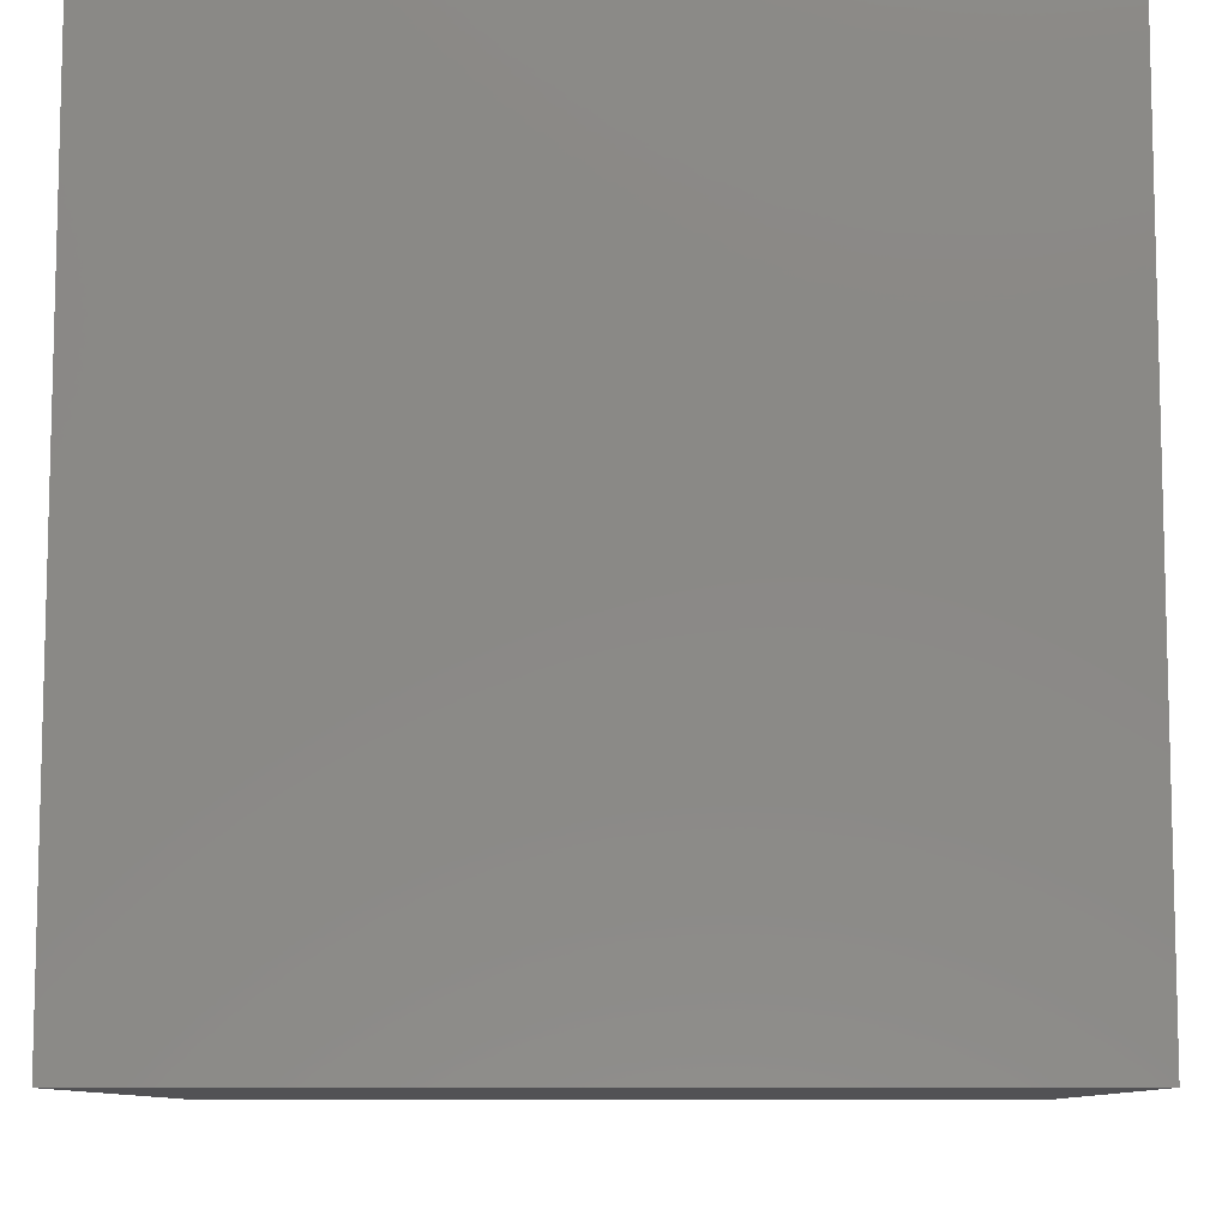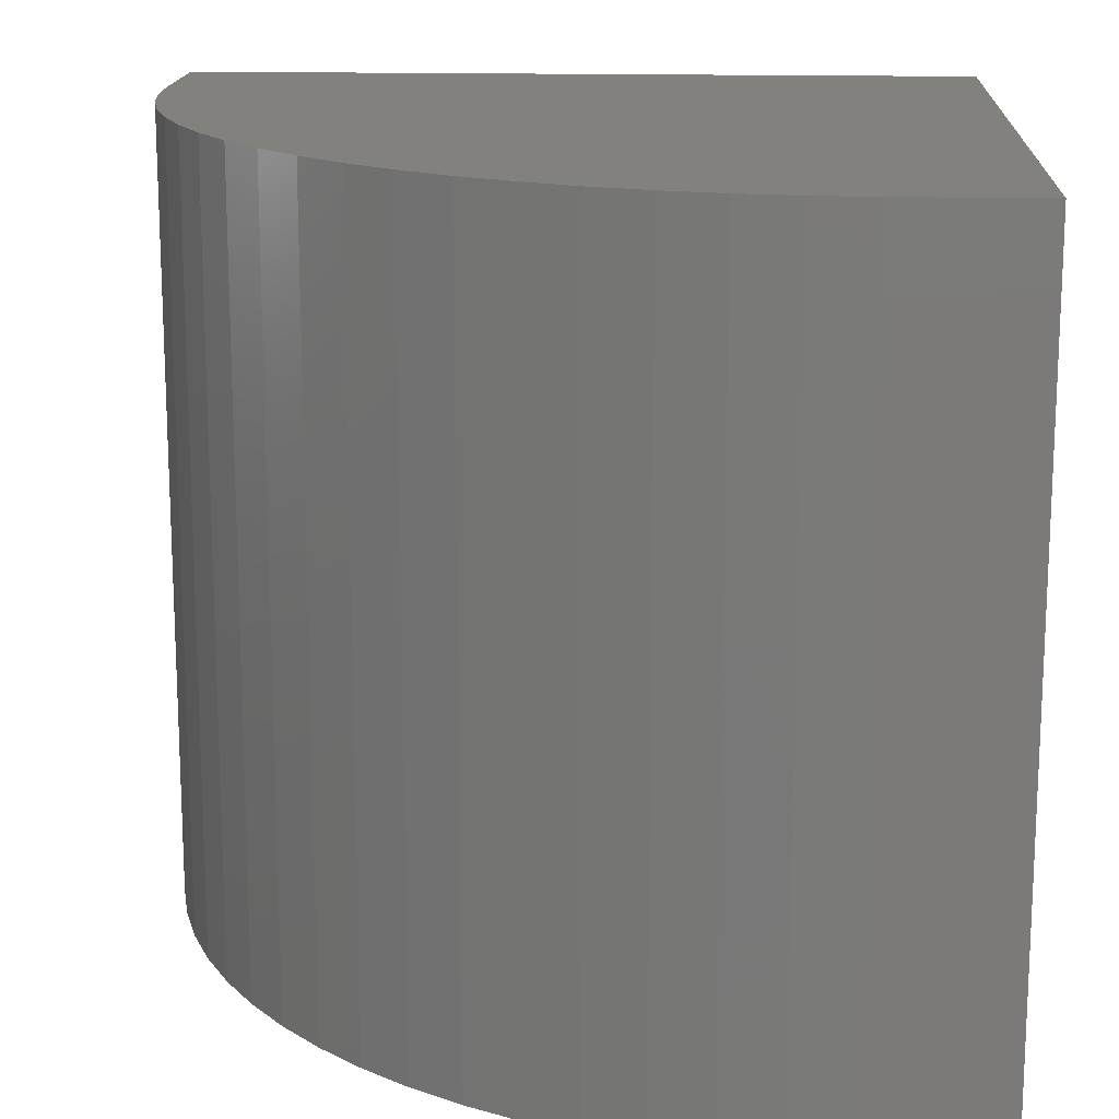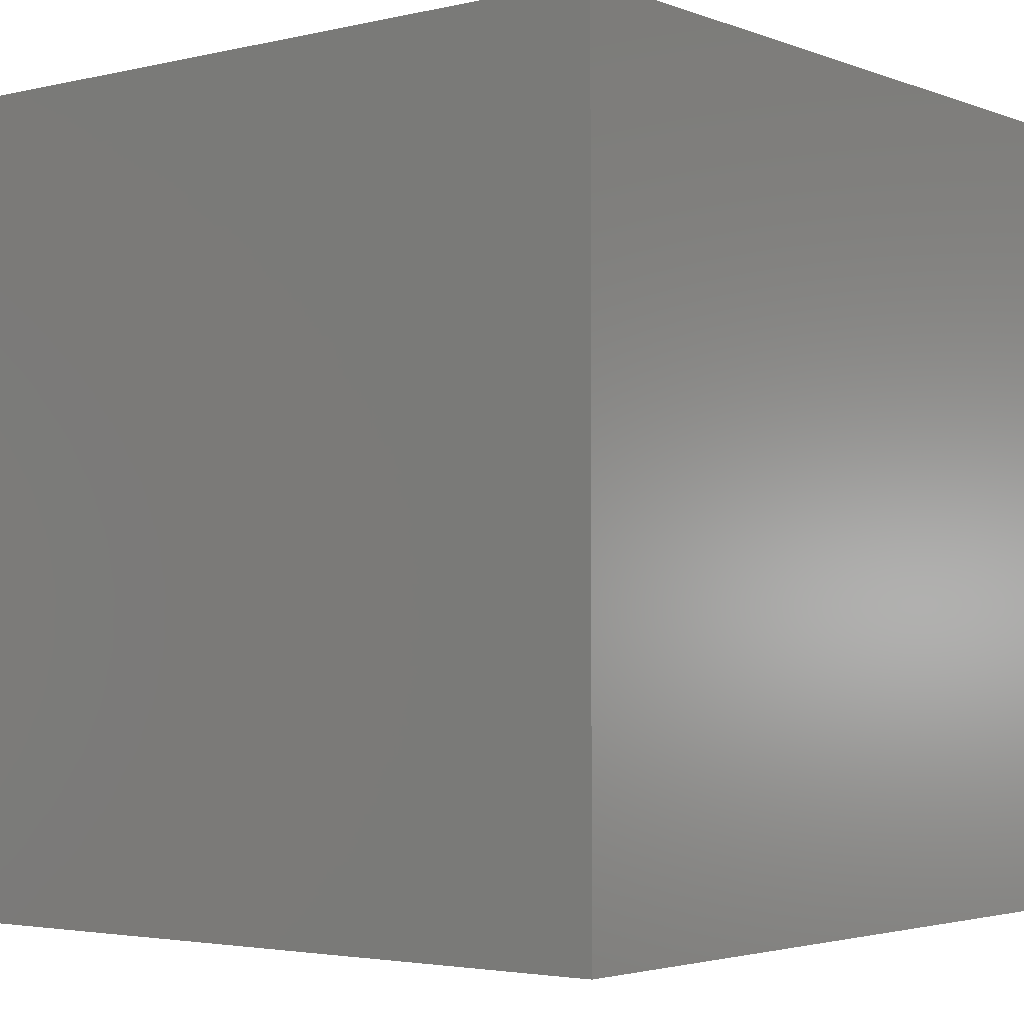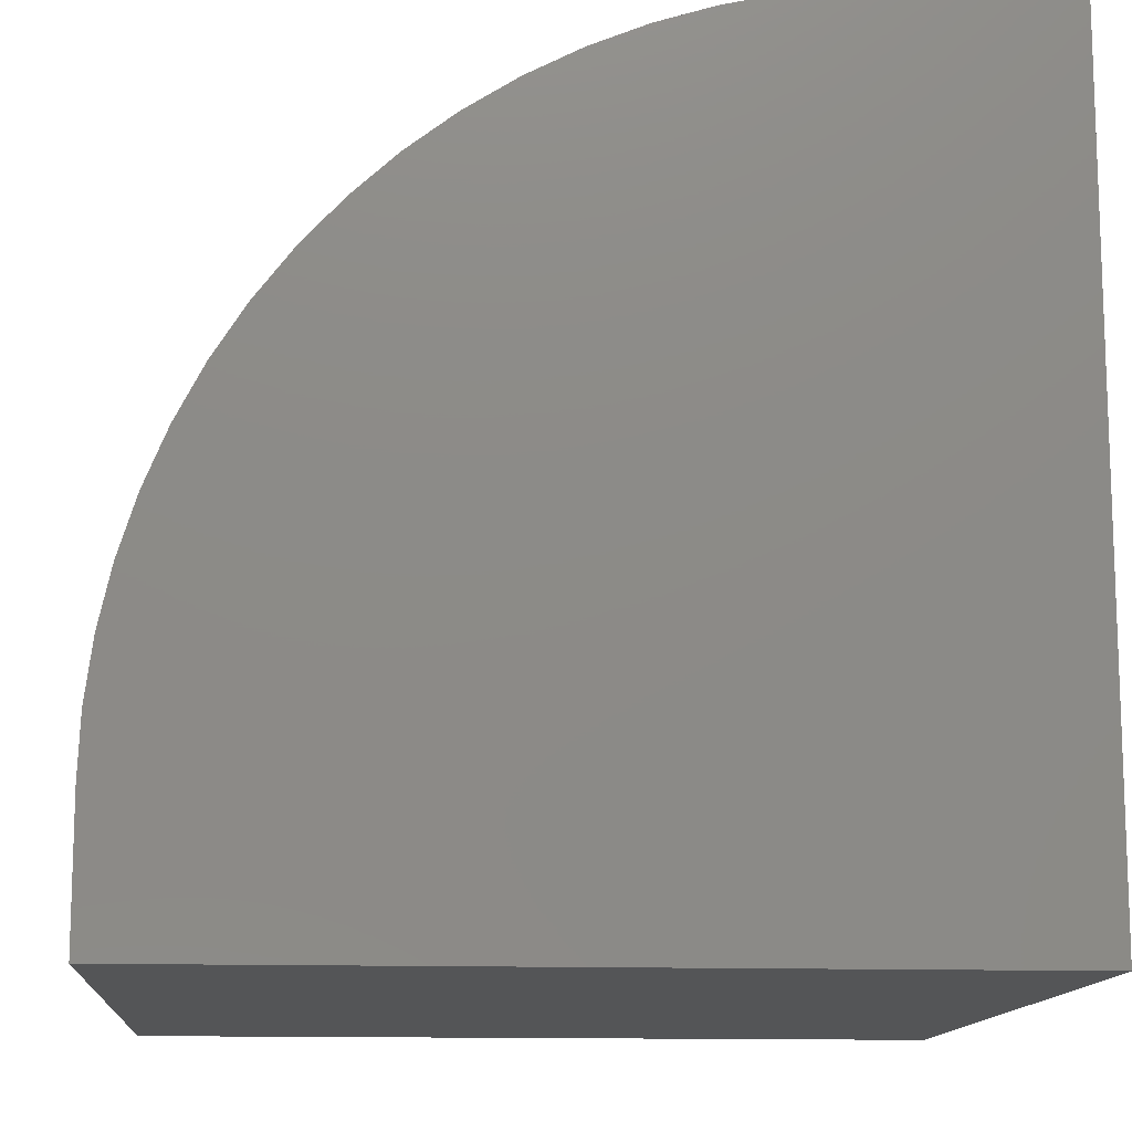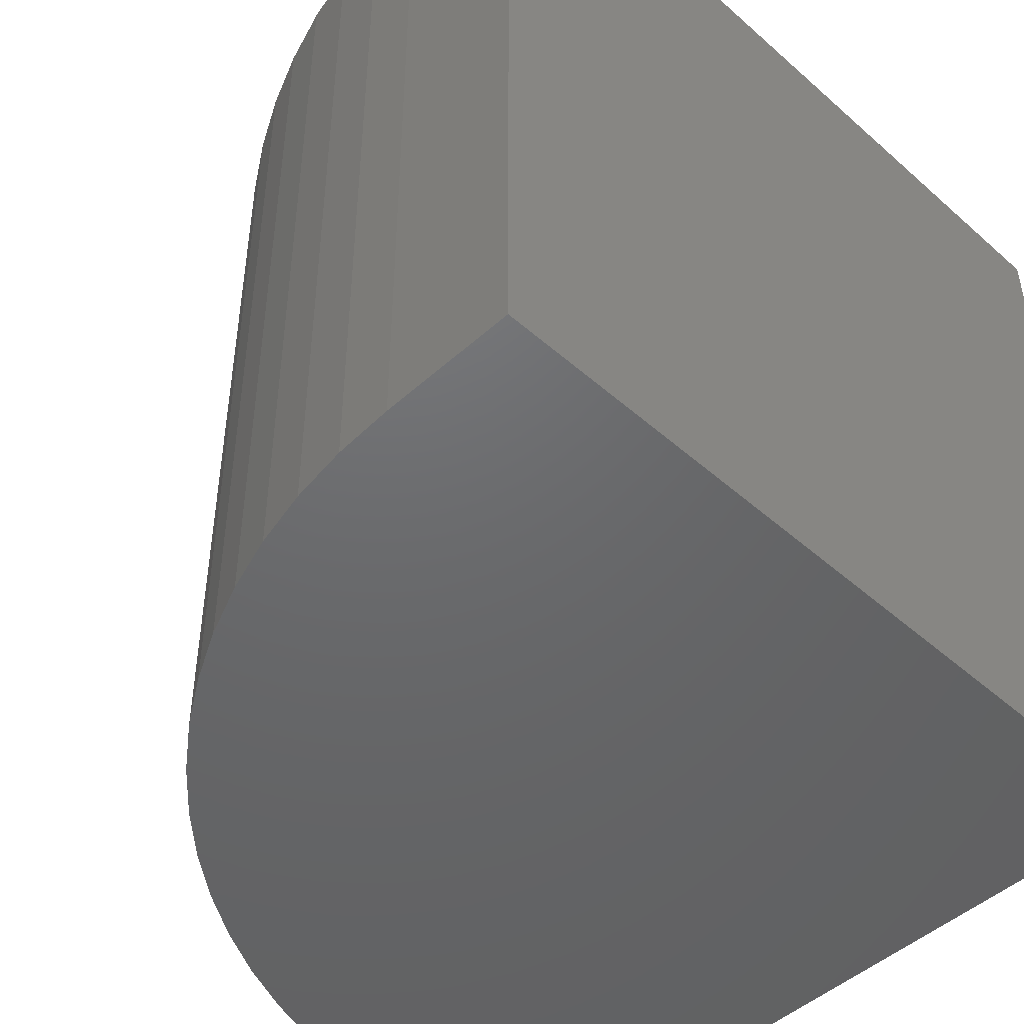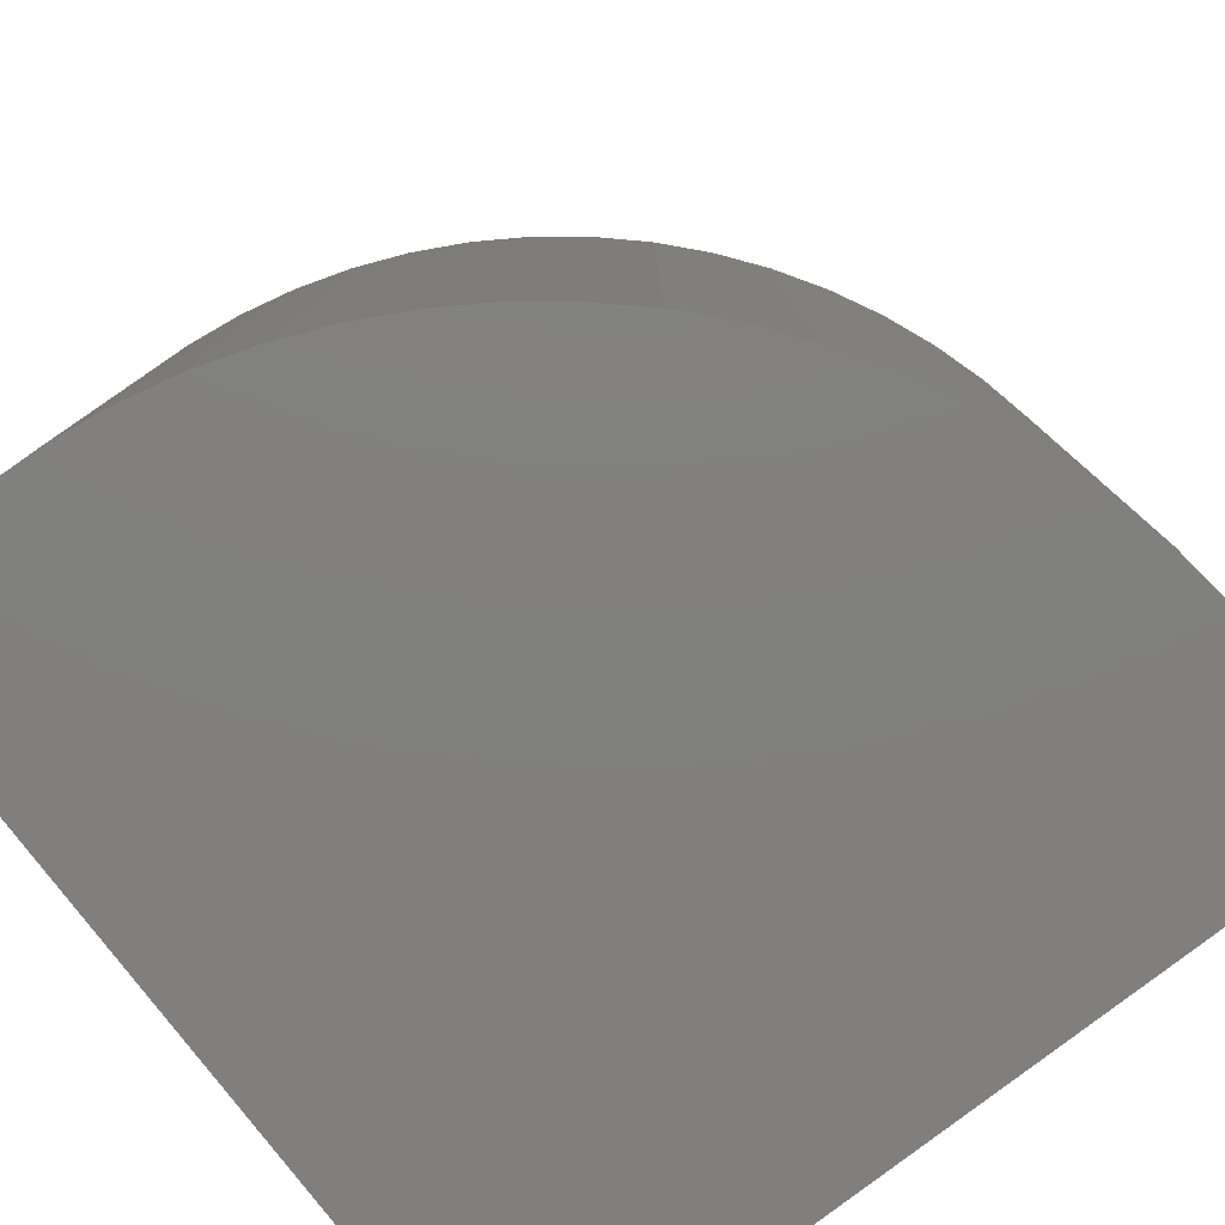
<metadata>
{"format":"stl","ext":"stl","renderer":"f3d","projection":"perspective","resolution":1024,"background":"white","views":[{"elev":-9.3,"azim":-89.0,"up":"+Z"},{"elev":15.9,"azim":93.1,"up":"+Y"},{"elev":-3.1,"azim":-141.4,"up":"+Y"},{"elev":-12.9,"azim":175.5,"up":"+Z"},{"elev":-47.7,"azim":135.3,"up":"+Y"},{"elev":-80.0,"azim":37.5,"up":"+Y"}]}
</metadata>
<code>
# stl→obj: 44 verts, 84 faces
v 0 10 10
v 0 10 0
v 0 0 10
v 0 0 0
v 1.679 10 10
v 1.679 0 10
v 10 0 1.679
v 10 0 0
v 10 10 1.679
v 10 10 0
v 9.874 10 3.124
v 9.968 10 2.404
v 2.404 10 9.968
v 3.124 10 9.874
v 3.832 10 9.716
v 4.525 10 9.498
v 5.195 10 9.22
v 5.839 10 8.885
v 8.885 10 5.839
v 9.22 10 5.195
v 6.452 10 8.495
v 7.027 10 8.053
v 7.563 10 7.563
v 9.498 10 4.525
v 9.716 10 3.832
v 8.053 10 7.027
v 8.495 10 6.452
v 2.404 0 9.968
v 8.885 0 5.839
v 8.495 0 6.452
v 9.968 0 2.404
v 9.874 0 3.124
v 9.716 0 3.832
v 7.027 0 8.053
v 6.452 0 8.495
v 5.839 0 8.885
v 5.195 0 9.22
v 4.525 0 9.498
v 9.498 0 4.525
v 9.22 0 5.195
v 8.053 0 7.027
v 7.563 0 7.563
v 3.832 0 9.716
v 3.124 0 9.874
f 1 2 3
f 3 2 4
f 5 1 6
f 6 1 3
f 7 8 9
f 9 8 10
f 2 10 4
f 4 10 8
f 2 1 5
f 11 12 2
f 2 12 9
f 2 9 10
f 5 13 2
f 2 13 14
f 2 14 15
f 15 16 2
f 2 16 17
f 2 17 18
f 2 19 20
f 18 21 2
f 2 21 22
f 2 22 23
f 20 24 2
f 2 24 25
f 2 25 11
f 23 26 2
f 2 26 27
f 2 27 19
f 6 3 4
f 6 4 28
f 4 8 7
f 29 30 4
f 7 31 4
f 4 31 32
f 4 32 33
f 34 35 4
f 35 36 4
f 4 36 37
f 4 37 38
f 33 39 4
f 4 39 40
f 4 40 29
f 30 41 4
f 4 41 42
f 4 42 34
f 38 43 4
f 4 43 44
f 4 44 28
f 5 6 28
f 5 28 13
f 13 28 44
f 13 44 14
f 14 44 43
f 14 43 15
f 15 43 38
f 15 38 16
f 16 38 37
f 16 37 17
f 17 37 36
f 17 36 18
f 18 36 35
f 18 35 21
f 21 35 34
f 21 34 22
f 22 34 42
f 22 42 23
f 23 42 41
f 23 41 26
f 26 41 30
f 26 30 27
f 27 30 29
f 27 29 19
f 19 29 40
f 19 40 20
f 20 40 39
f 20 39 24
f 24 39 33
f 24 33 25
f 25 33 32
f 25 32 11
f 11 32 31
f 11 31 12
f 12 31 7
f 12 7 9

</code>
